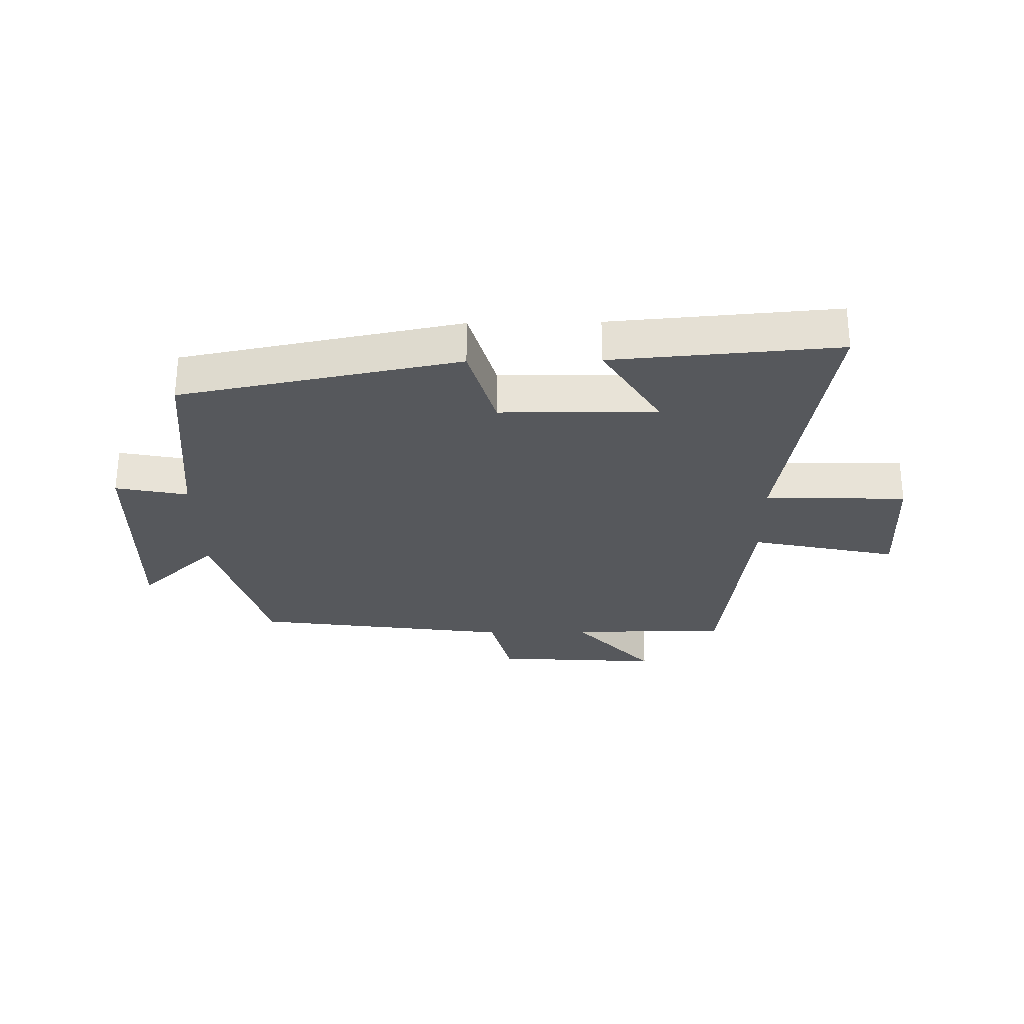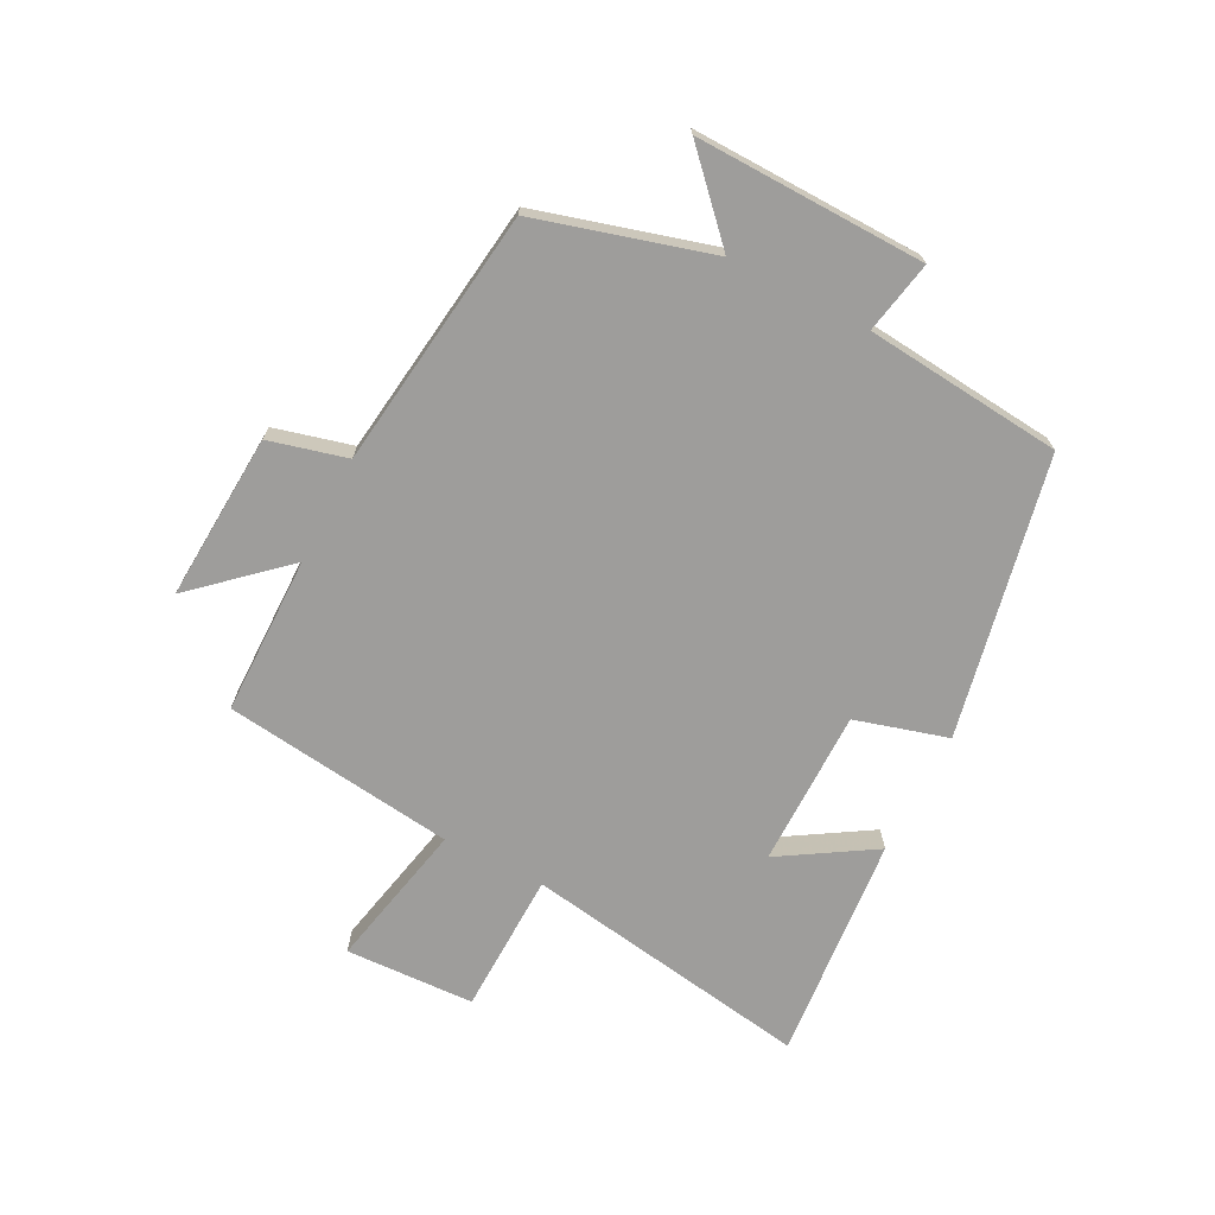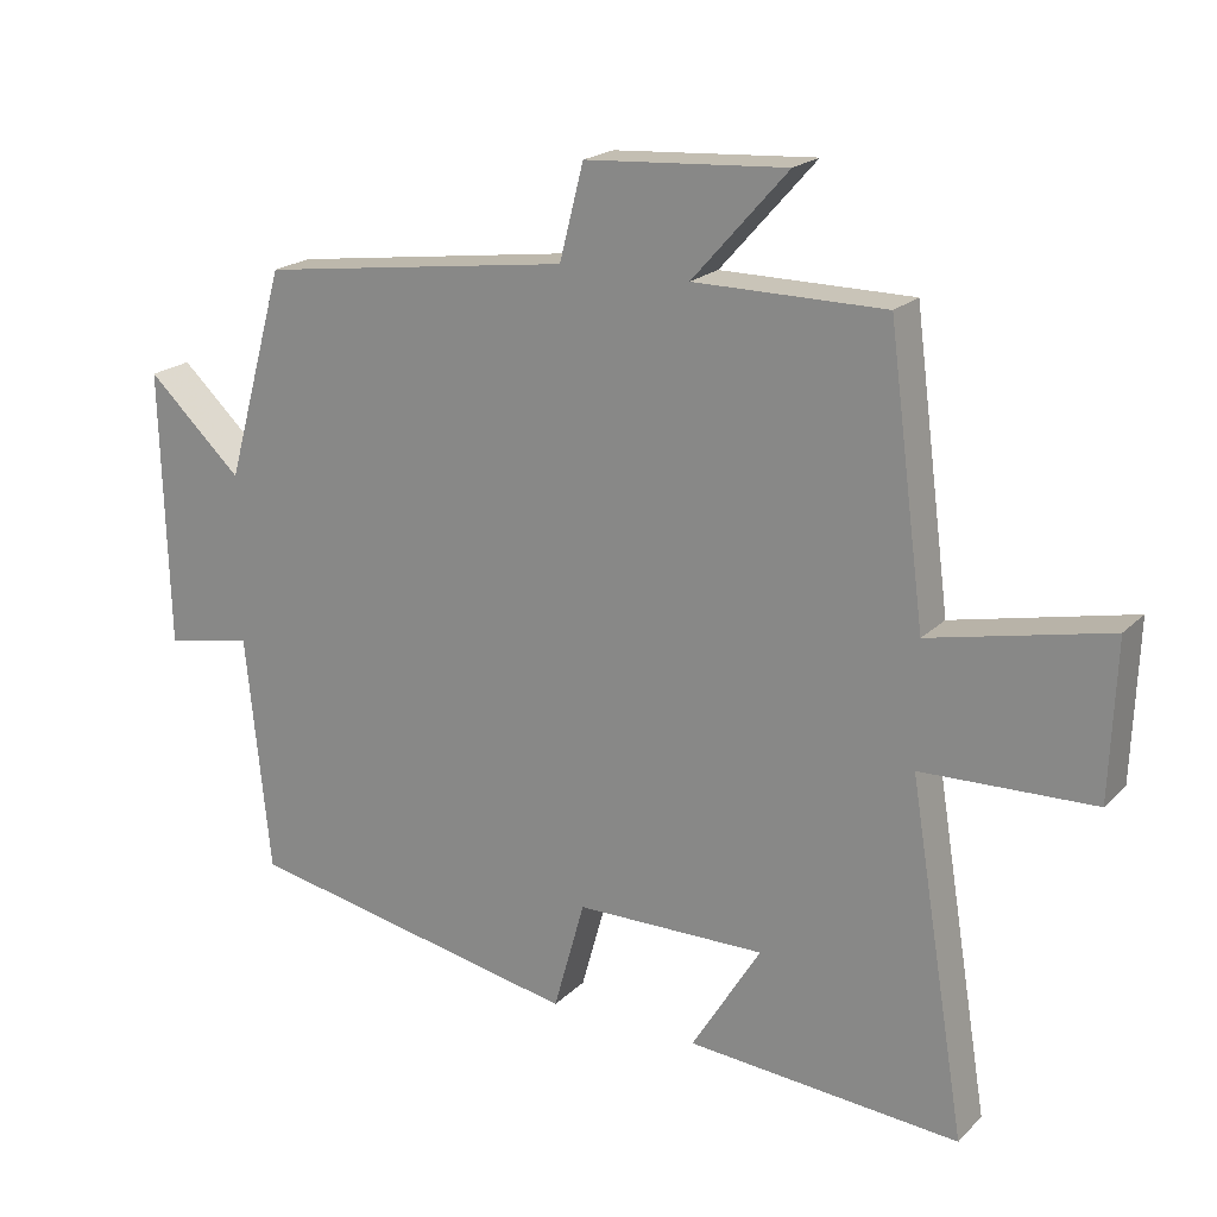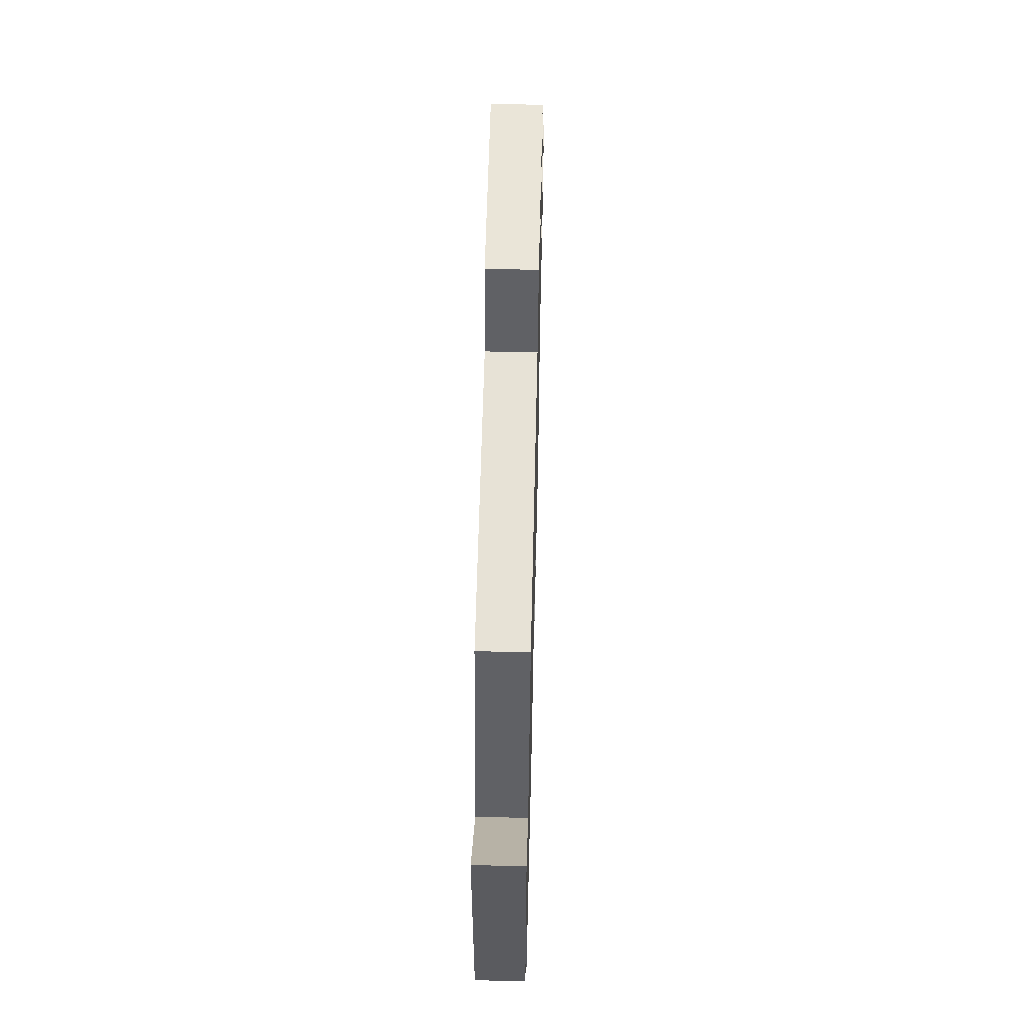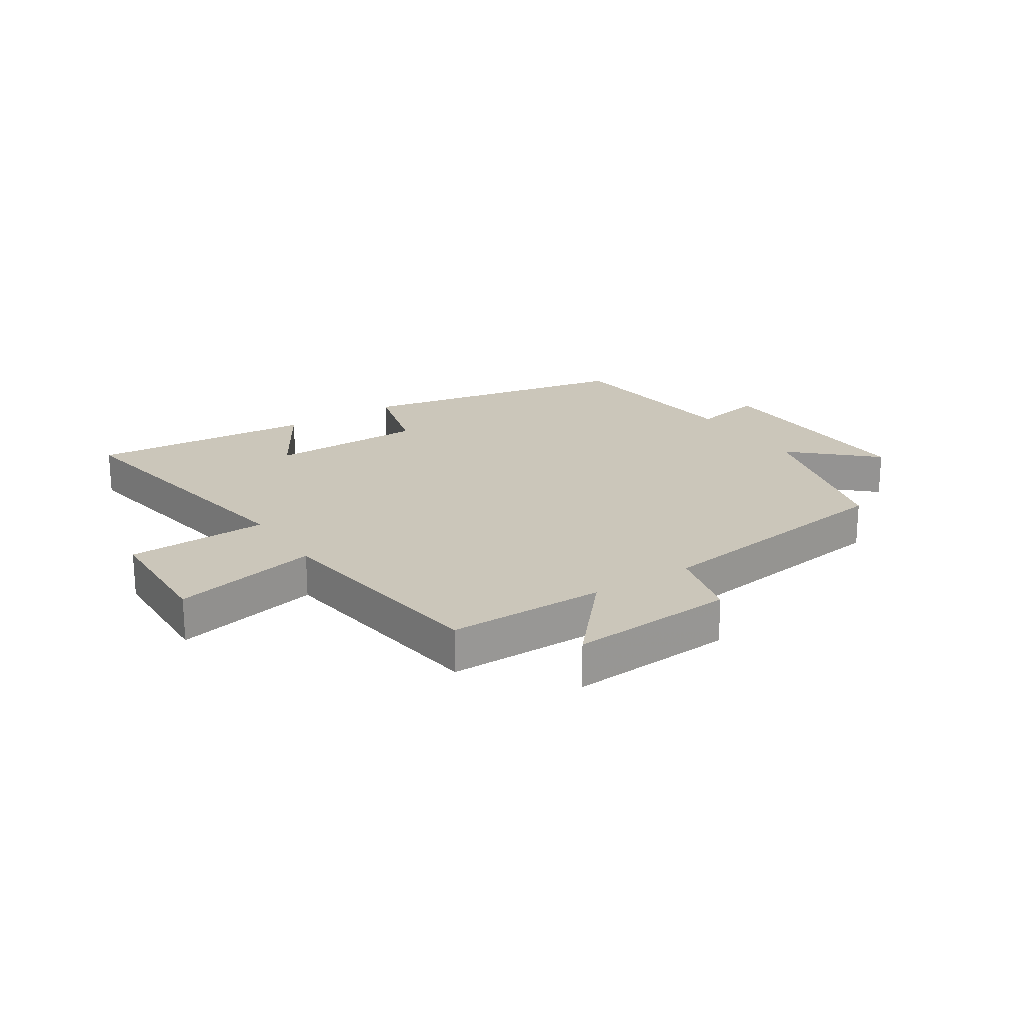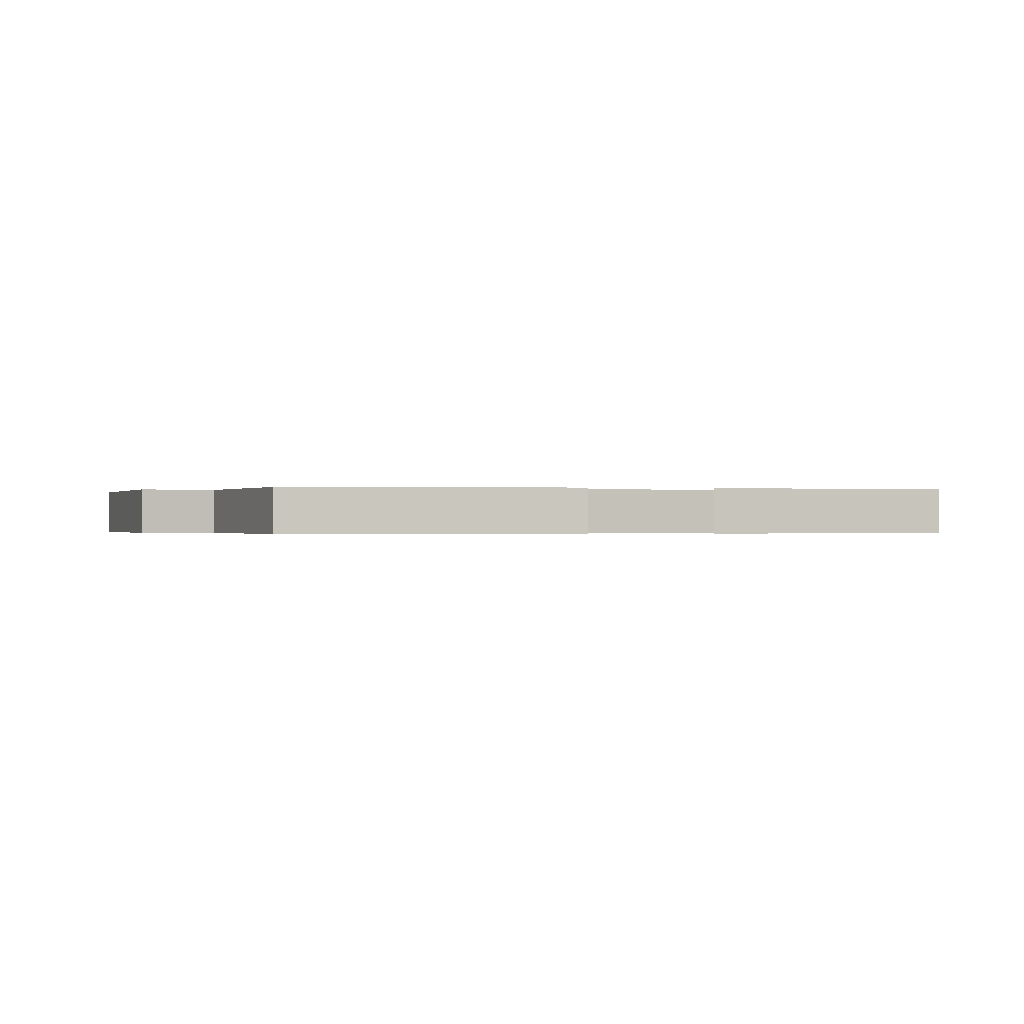
<metadata>
{"format":"obj","ext":"obj","renderer":"f3d","projection":"perspective","resolution":1024,"background":"white","views":[{"elev":-28.0,"azim":-179.1,"up":"+Y"},{"elev":-70.5,"azim":63.0,"up":"+Y"},{"elev":20.0,"azim":-149.2,"up":"+Z"},{"elev":55.4,"azim":91.4,"up":"+Z"},{"elev":21.1,"azim":-33.3,"up":"+Y"},{"elev":-0.2,"azim":162.0,"up":"+Y"}]}
</metadata>
<code>
v -0.578 0.07 -0.531
v -0.5 0.07 -0.053
v -0.736 0.07 -0.046
v -0.744 0.07 0.168
v -0.5 0.07 0.115
v -0.45 0.07 0.499
v -0.188 0.07 0.5
v -0.319 0.07 0.647
v -0.043 0.07 0.629
v -0.01 0.07 0.5
v 0.419 0.07 0.442
v 0.5 0.07 0.153
v 0.63 0.07 0.275
v 0.62 0.07 -0.105
v 0.5 0.07 -0.081
v 0.467 0.07 -0.408
v 0.004 0.07 -0.5
v -0.039 0.07 -0.347
v -0.299 0.07 -0.345
v -0.204 0.07 -0.5
v -0.578 0 -0.531
v -0.5 0 -0.053
v -0.736 0 -0.046
v -0.744 0 0.168
v -0.5 0 0.115
v -0.45 0 0.499
v -0.188 0 0.5
v -0.319 0 0.647
v -0.043 0 0.629
v -0.01 0 0.5
v 0.419 0 0.442
v 0.5 0 0.153
v 0.63 0 0.275
v 0.62 0 -0.105
v 0.5 0 -0.081
v 0.467 0 -0.408
v 0.004 0 -0.5
v -0.039 0 -0.347
v -0.299 0 -0.345
v -0.204 0 -0.5
f 19 20 1 2
f 18 19 2
f 15 16 17 18
f 15 18 2
f 12 13 14 15
f 10 11 12 15
f 10 15 2
f 7 8 9 10
f 5 6 7 10
f 5 10 2
f 2 3 4 5
f 22 21 40 39
f 22 39 38
f 38 37 36 35
f 22 38 35
f 35 34 33 32
f 35 32 31 30
f 22 35 30
f 30 29 28 27
f 30 27 26 25
f 22 30 25
f 25 24 23 22
f 1 21 22 2
f 2 22 23 3
f 3 23 24 4
f 4 24 25 5
f 5 25 26 6
f 6 26 27 7
f 7 27 28 8
f 8 28 29 9
f 9 29 30 10
f 10 30 31 11
f 11 31 32 12
f 12 32 33 13
f 13 33 34 14
f 14 34 35 15
f 15 35 36 16
f 16 36 37 17
f 17 37 38 18
f 18 38 39 19
f 19 39 40 20
f 20 40 21 1

</code>
